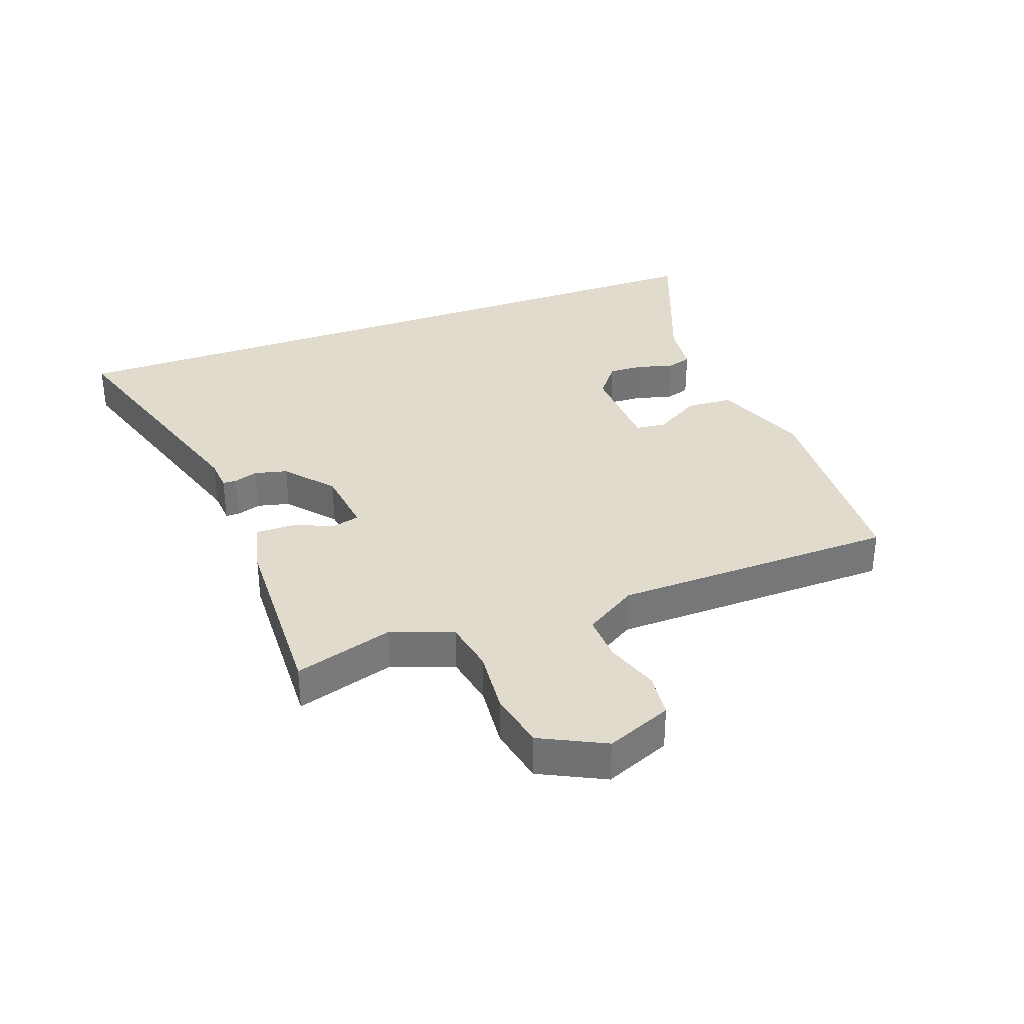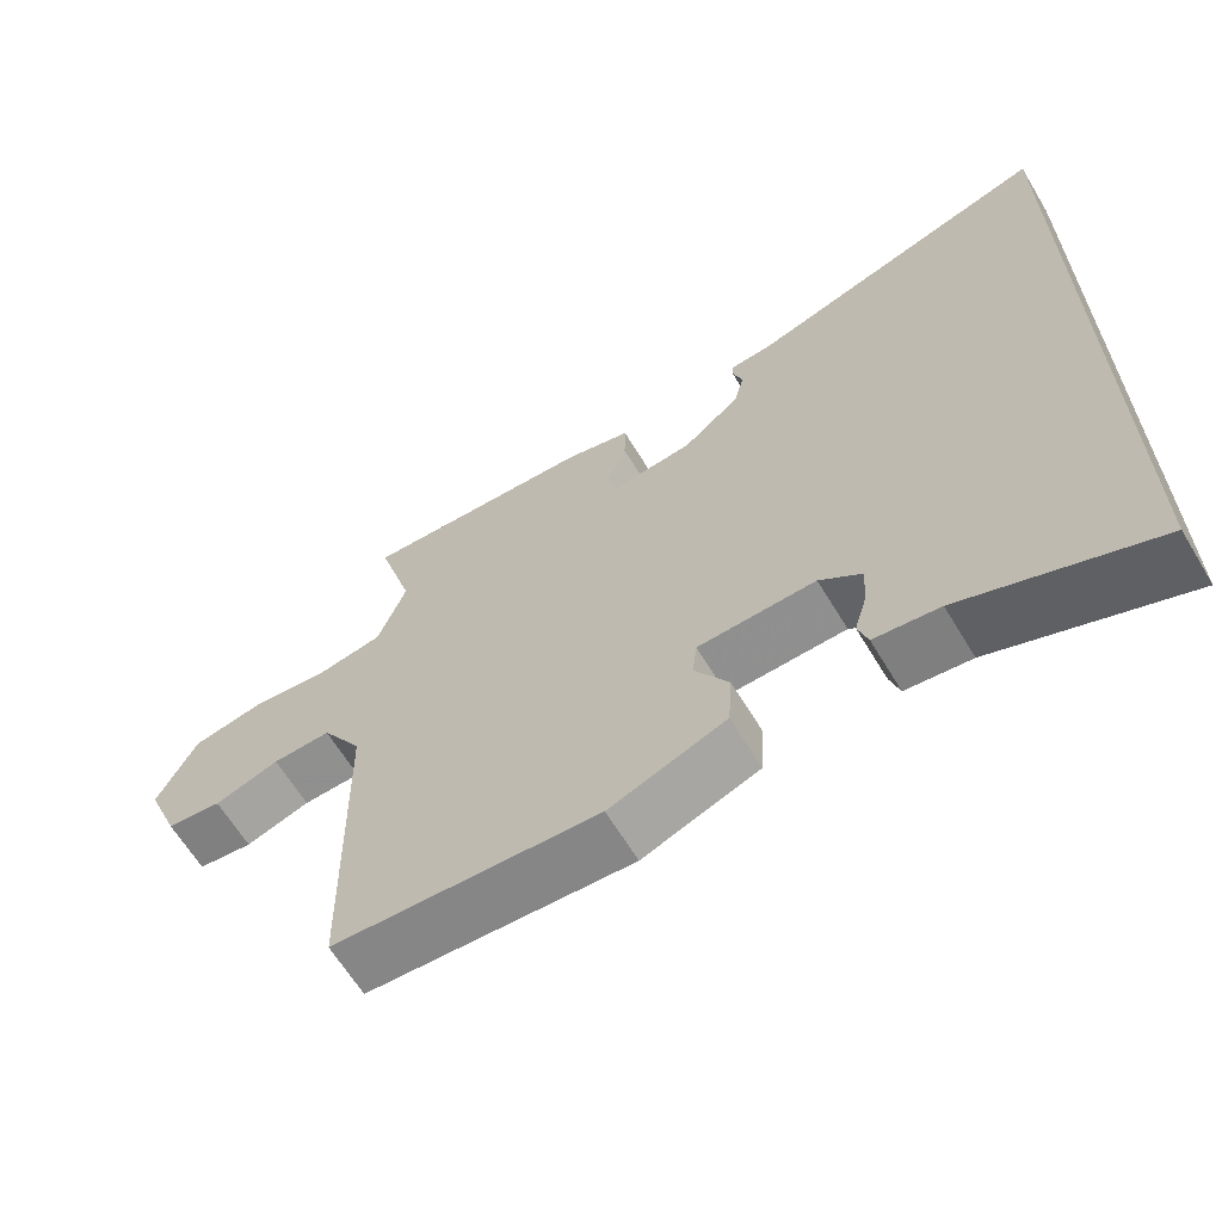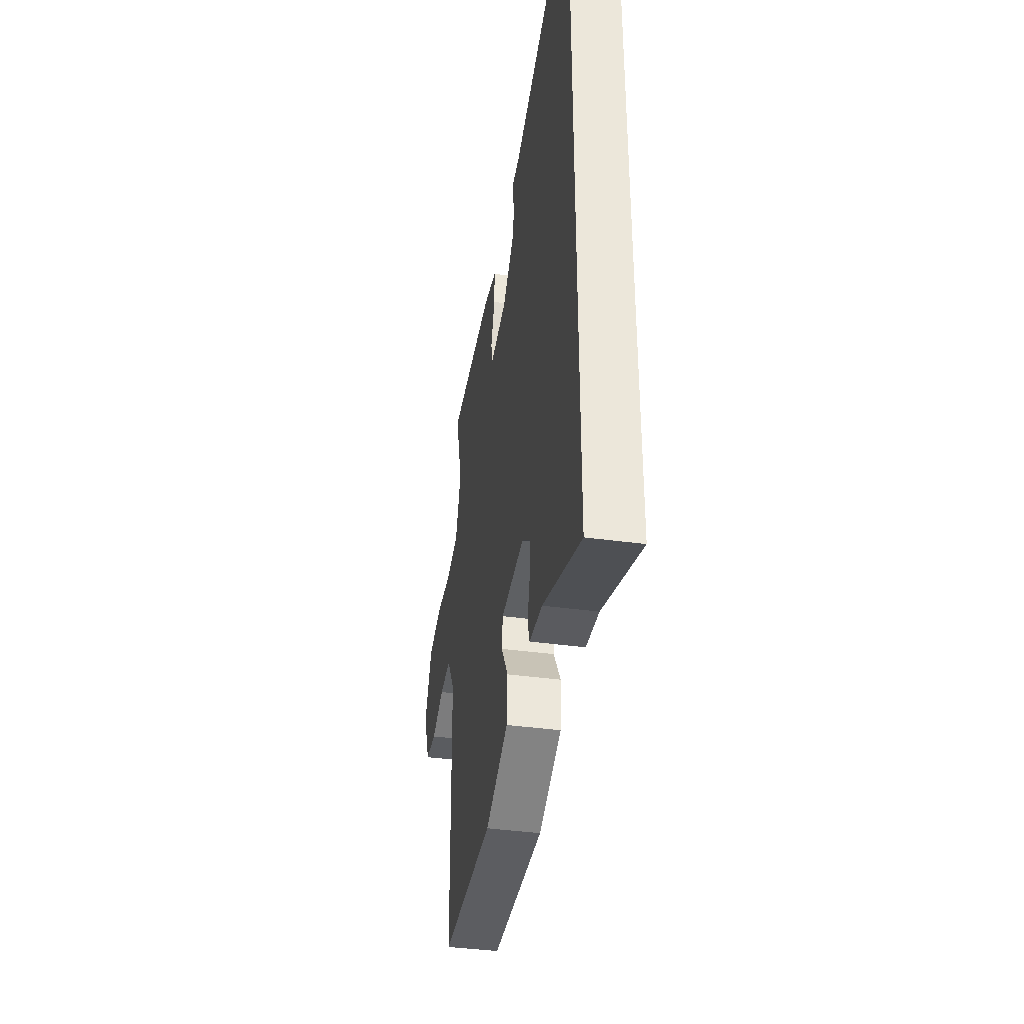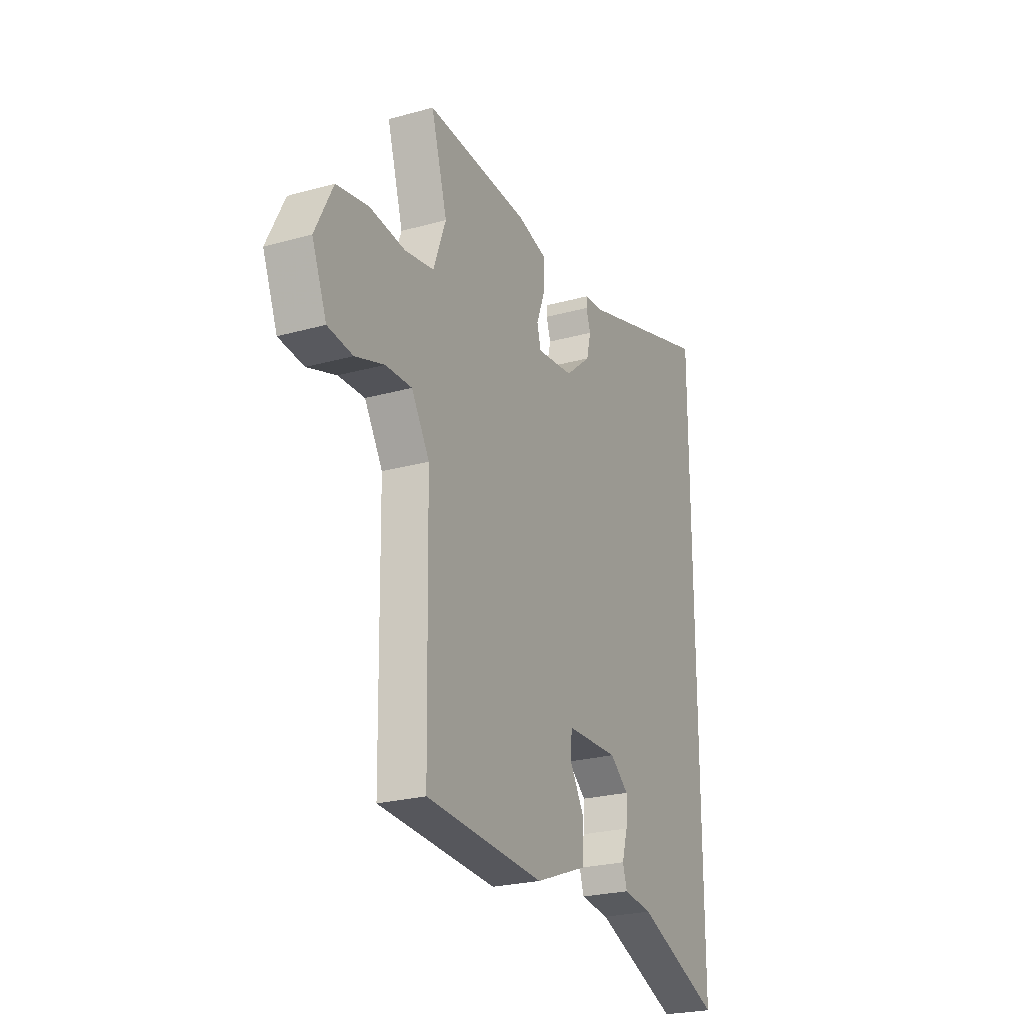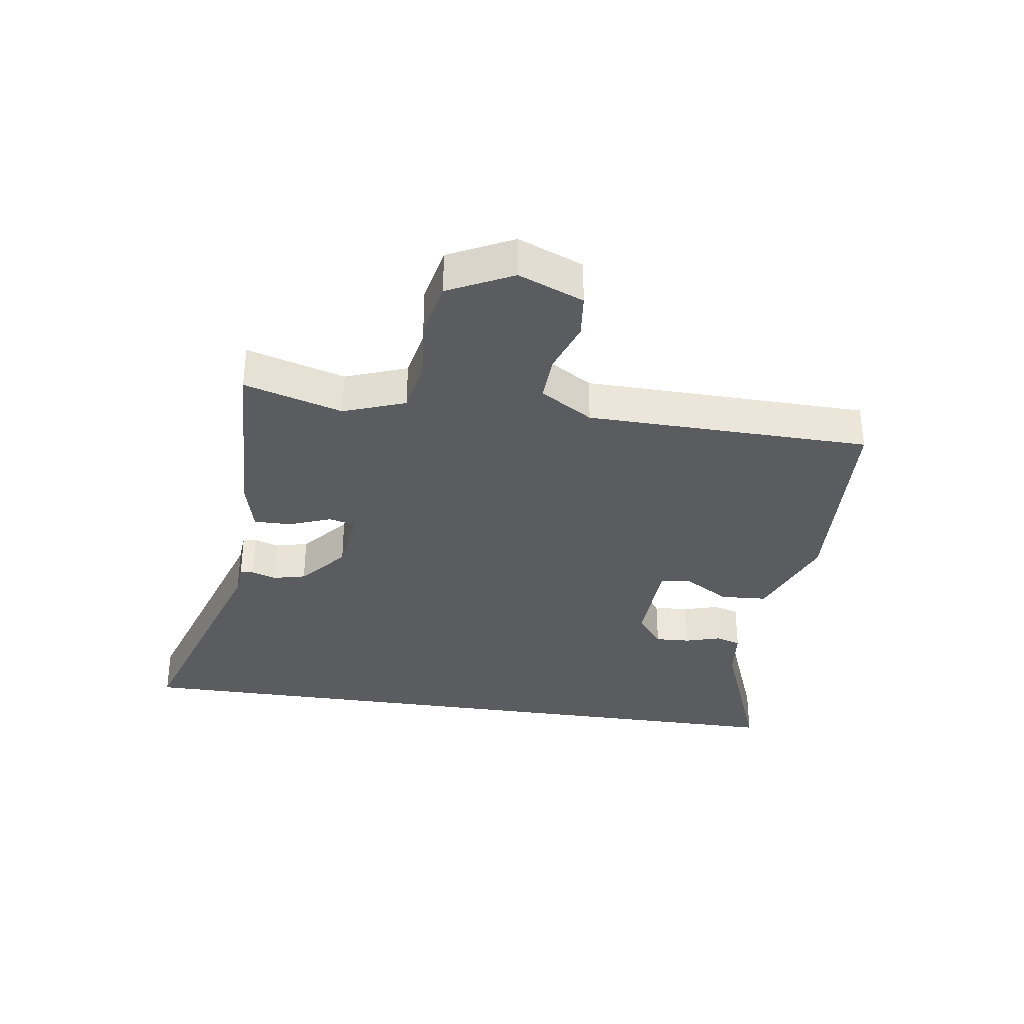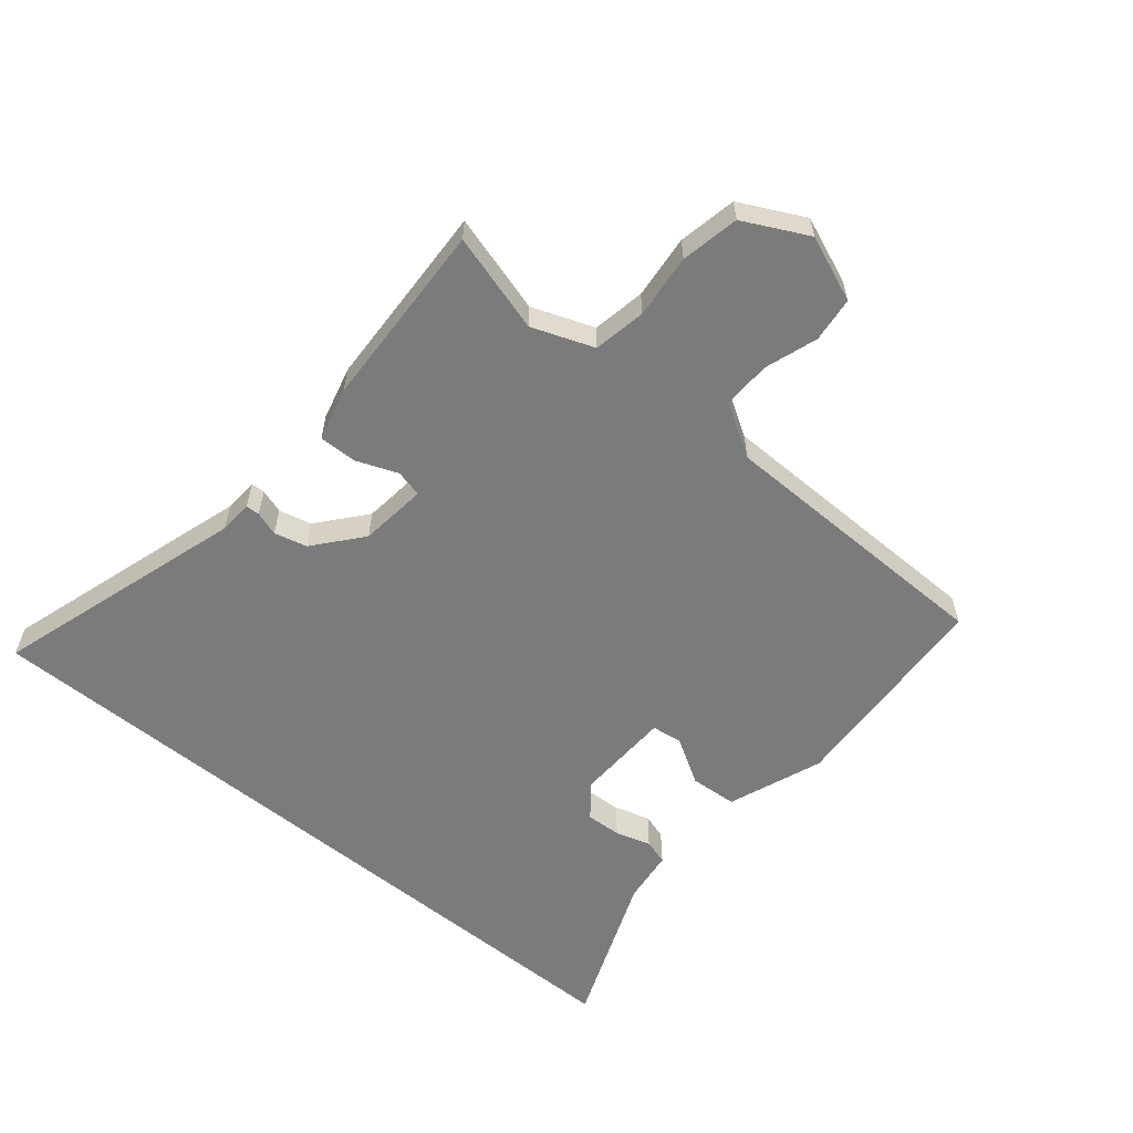
<metadata>
{"format":"obj","ext":"obj","renderer":"f3d","projection":"perspective","resolution":1024,"background":"white","views":[{"elev":33.9,"azim":69.8,"up":"+Y"},{"elev":-64.1,"azim":-148.9,"up":"+Z"},{"elev":-39.9,"azim":-99.6,"up":"+Z"},{"elev":-24.6,"azim":114.5,"up":"+Z"},{"elev":-33.6,"azim":81.6,"up":"+Y"},{"elev":-58.5,"azim":50.6,"up":"+Y"}]}
</metadata>
<code>
v -0.5 0.07 0.639
v -0.094 0.07 0.512
v -0.04 0.07 0.508
v -0.039 0.07 0.486
v -0.052 0.07 0.447
v -0.039 0.07 0.394
v 0.037 0.07 0.33
v 0.146 0.07 0.317
v 0.157 0.07 0.36
v 0.131 0.07 0.428
v 0.13 0.07 0.489
v 0.217 0.07 0.511
v 0.522 0.07 0.523
v 0.475 0.07 0.363
v 0.512 0.07 0.263
v 0.597 0.07 0.247
v 0.701 0.07 0.257
v 0.795 0.07 0.238
v 0.847 0.07 0.134
v 0.804 0.07 0.028
v 0.731 0.07 0.02
v 0.646 0.07 0.049
v 0.569 0.07 0.052
v 0.516 0.07 -0.033
v 0.508 0.07 -0.493
v 0.16 0.07 -0.512
v 0.007 0.07 -0.453
v 0.002 0.07 -0.377
v 0.047 0.07 -0.303
v 0.041 0.07 -0.253
v -0.114 0.07 -0.247
v -0.169 0.07 -0.29
v -0.166 0.07 -0.347
v -0.149 0.07 -0.404
v -0.162 0.07 -0.445
v -0.248 0.07 -0.455
v -0.5 0.07 -0.553
v -0.5 0 0.639
v -0.094 0 0.512
v -0.04 0 0.508
v -0.039 0 0.486
v -0.052 0 0.447
v -0.039 0 0.394
v 0.037 0 0.33
v 0.146 0 0.317
v 0.157 0 0.36
v 0.131 0 0.428
v 0.13 0 0.489
v 0.217 0 0.511
v 0.522 0 0.523
v 0.475 0 0.363
v 0.512 0 0.263
v 0.597 0 0.247
v 0.701 0 0.257
v 0.795 0 0.238
v 0.847 0 0.134
v 0.804 0 0.028
v 0.731 0 0.02
v 0.646 0 0.049
v 0.569 0 0.052
v 0.516 0 -0.033
v 0.508 0 -0.493
v 0.16 0 -0.512
v 0.007 0 -0.453
v 0.002 0 -0.377
v 0.047 0 -0.303
v 0.041 0 -0.253
v -0.114 0 -0.247
v -0.169 0 -0.29
v -0.166 0 -0.347
v -0.149 0 -0.404
v -0.162 0 -0.445
v -0.248 0 -0.455
v -0.5 0 -0.553
f 36 37 1 2
f 33 34 35 36
f 32 33 36
f 32 36 2
f 31 32 2
f 30 31 2
f 27 28 29
f 26 27 29
f 25 26 29
f 24 25 29
f 23 24 29 30
f 20 21 22
f 19 20 22
f 18 19 22
f 17 18 22
f 16 17 22
f 15 16 22 23
f 14 15 23 30
f 12 13 14
f 11 12 14
f 10 11 14
f 9 10 14
f 8 9 14 30
f 2 3 4 5
f 2 5 6
f 30 2 6
f 7 8 30
f 6 7 30
f 39 38 74 73
f 73 72 71 70
f 73 70 69
f 39 73 69
f 39 69 68
f 39 68 67
f 66 65 64
f 66 64 63
f 66 63 62
f 66 62 61
f 67 66 61 60
f 59 58 57
f 59 57 56
f 59 56 55
f 59 55 54
f 59 54 53
f 60 59 53 52
f 67 60 52 51
f 51 50 49
f 51 49 48
f 51 48 47
f 51 47 46
f 67 51 46 45
f 42 41 40 39
f 43 42 39
f 43 39 67
f 67 45 44
f 67 44 43
f 1 38 39 2
f 2 39 40 3
f 3 40 41 4
f 4 41 42 5
f 5 42 43 6
f 6 43 44 7
f 7 44 45 8
f 8 45 46 9
f 9 46 47 10
f 10 47 48 11
f 11 48 49 12
f 12 49 50 13
f 13 50 51 14
f 14 51 52 15
f 15 52 53 16
f 16 53 54 17
f 17 54 55 18
f 18 55 56 19
f 19 56 57 20
f 20 57 58 21
f 21 58 59 22
f 22 59 60 23
f 23 60 61 24
f 24 61 62 25
f 25 62 63 26
f 26 63 64 27
f 27 64 65 28
f 28 65 66 29
f 29 66 67 30
f 30 67 68 31
f 31 68 69 32
f 32 69 70 33
f 33 70 71 34
f 34 71 72 35
f 35 72 73 36
f 36 73 74 37
f 37 74 38 1

</code>
